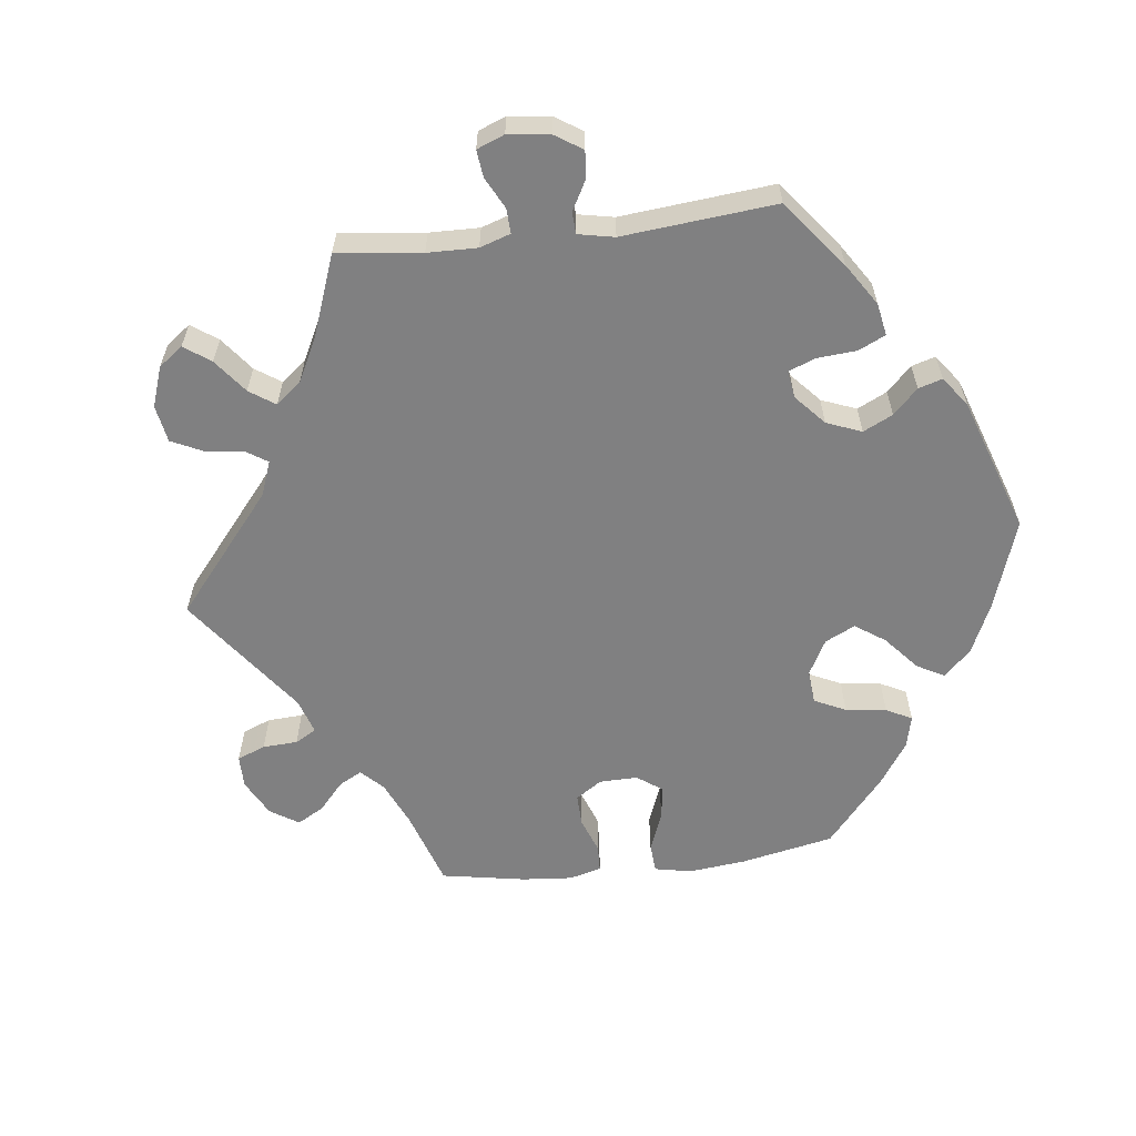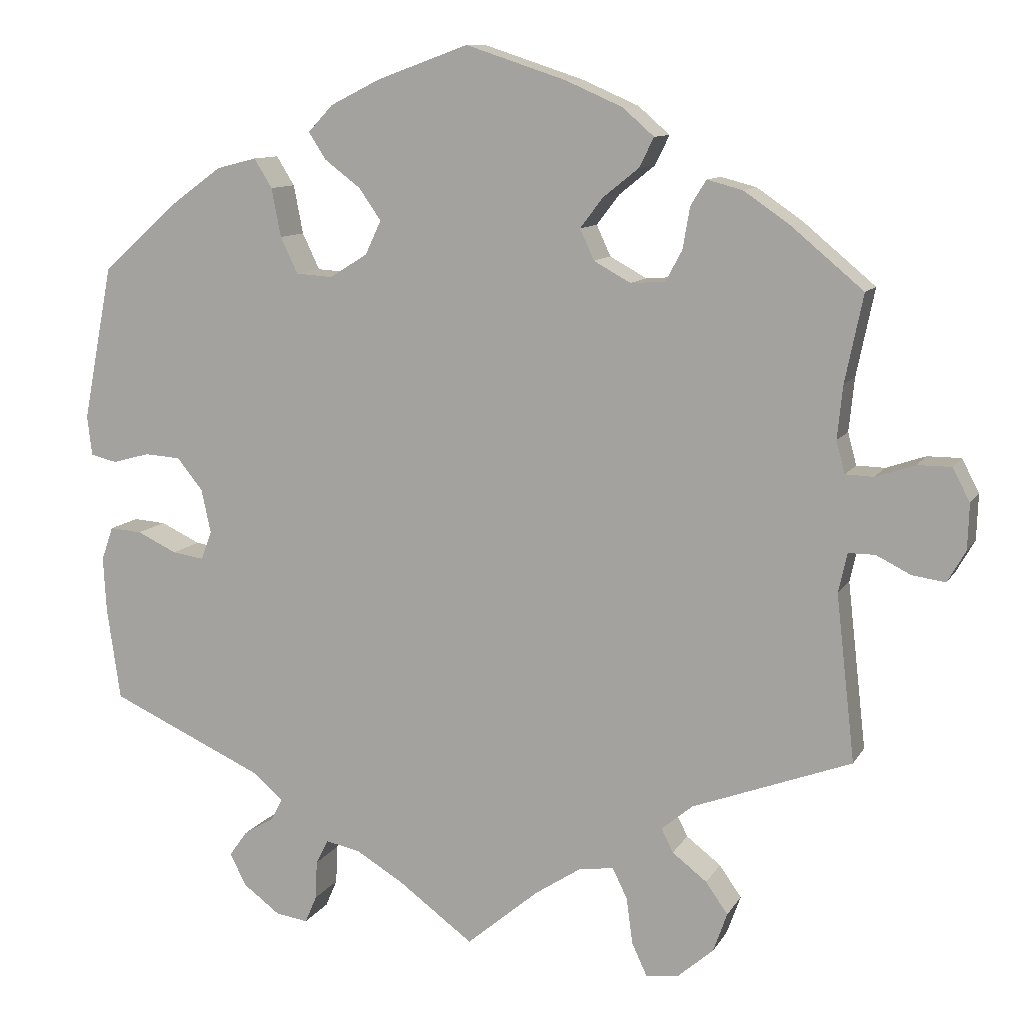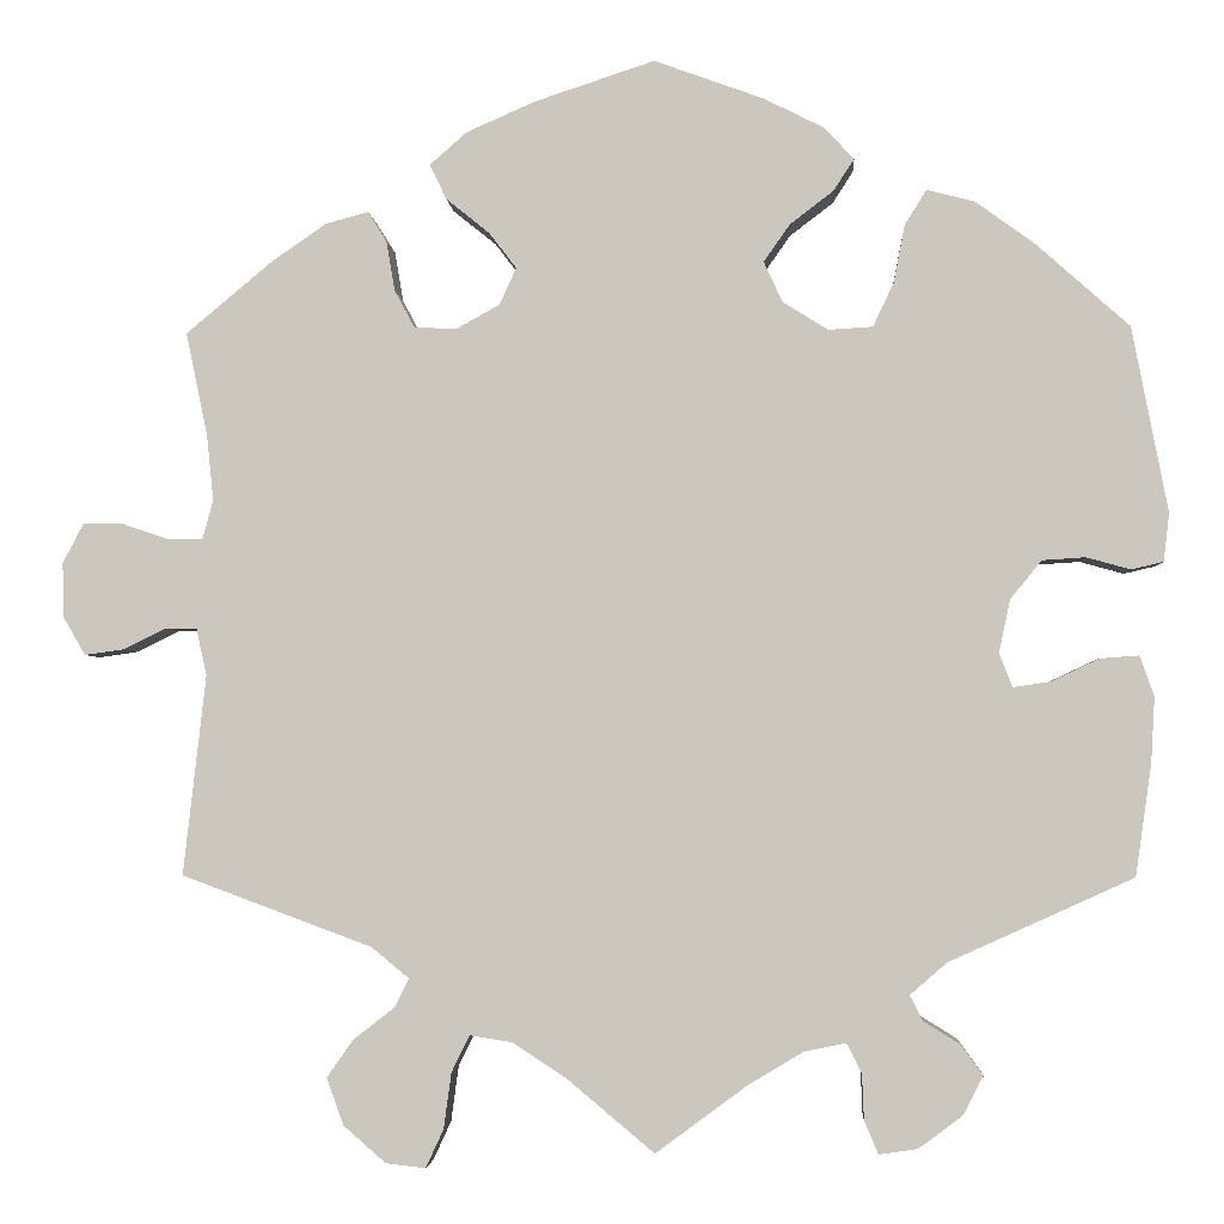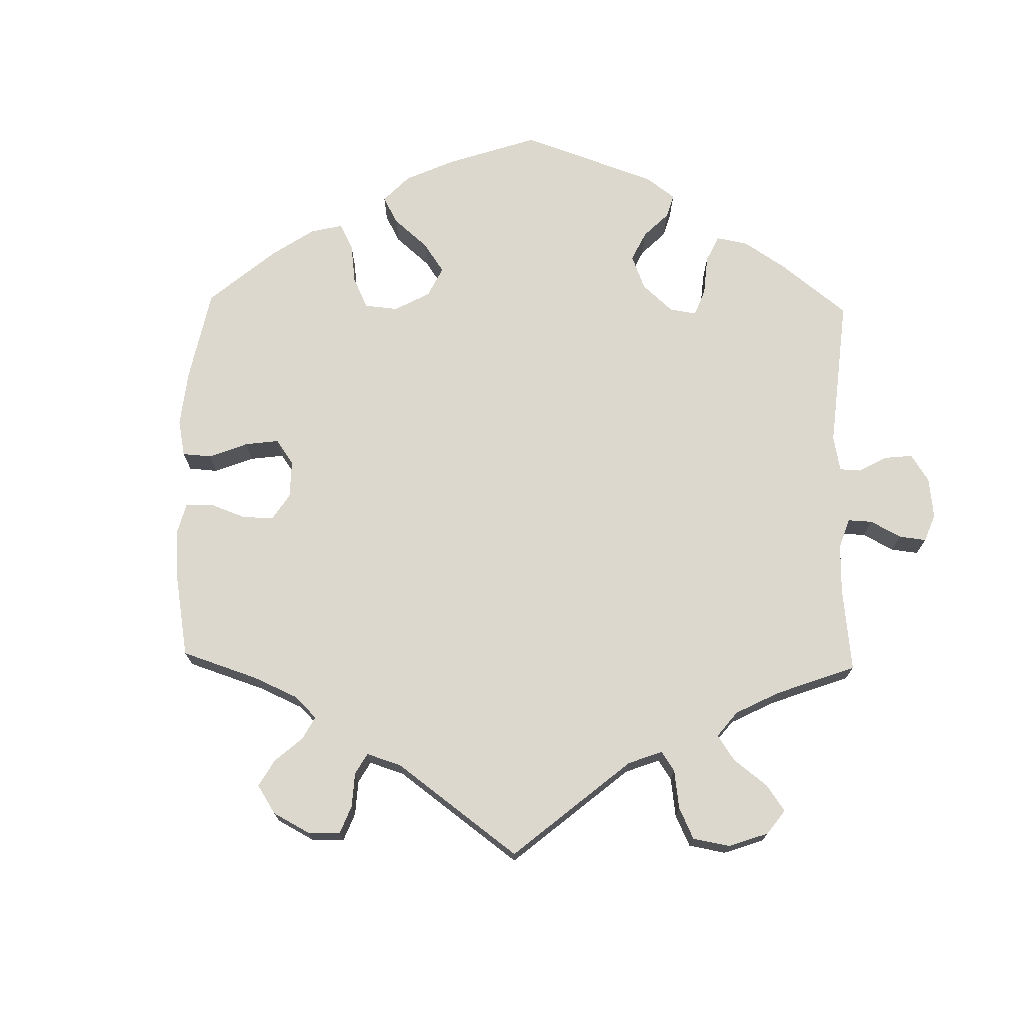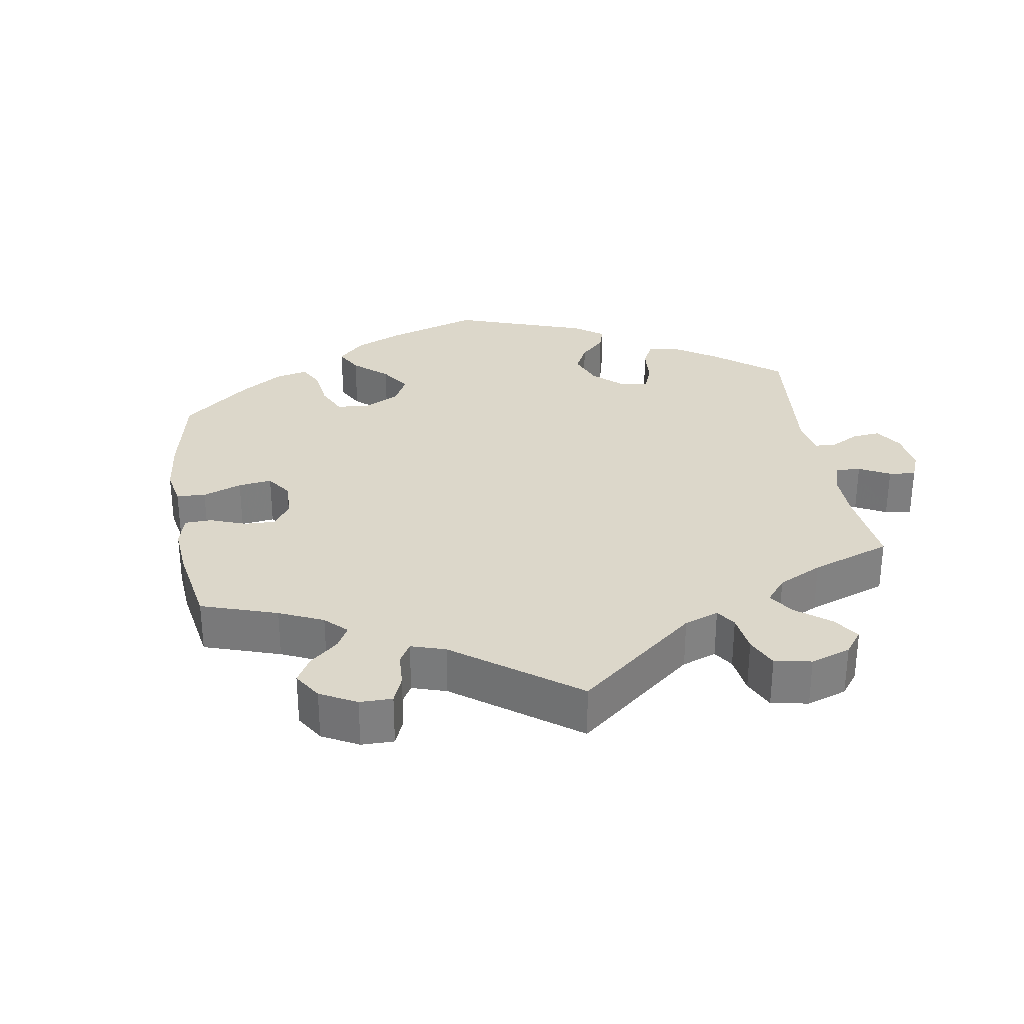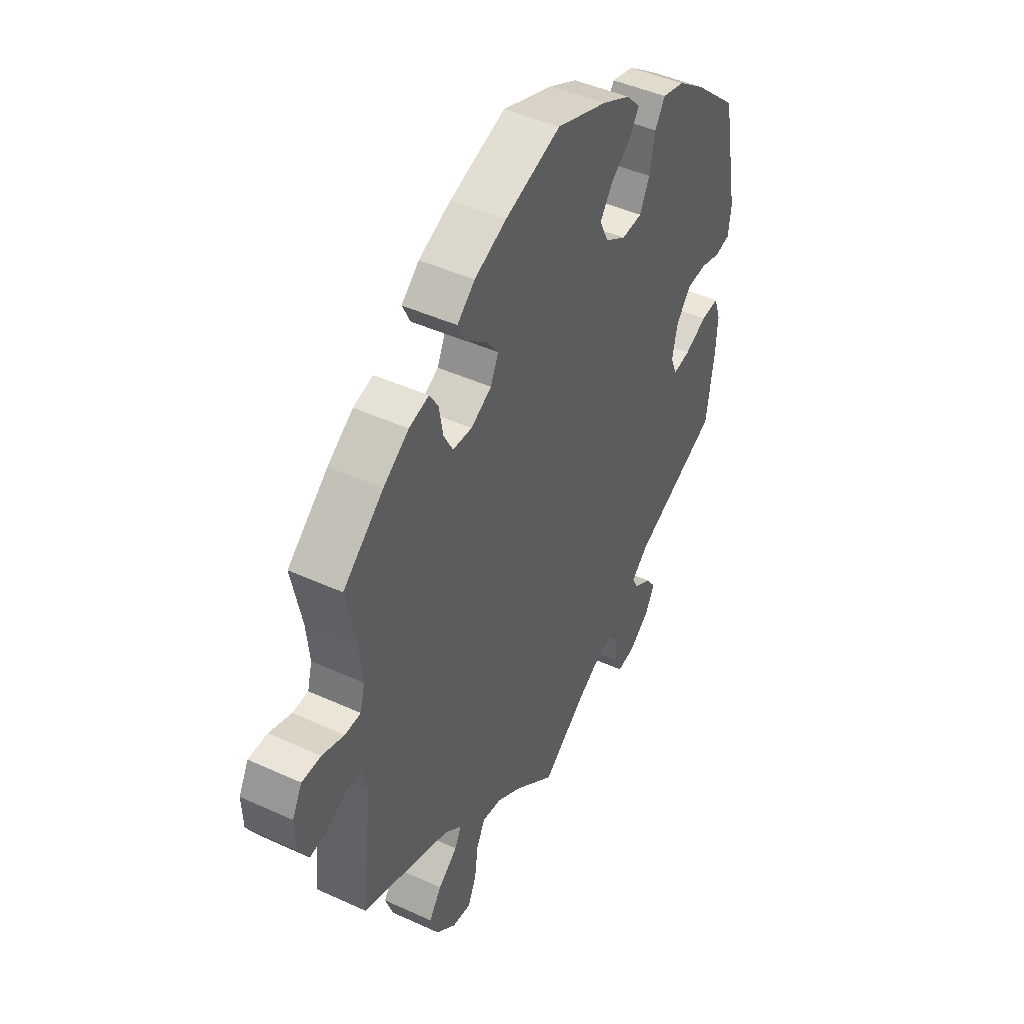
<metadata>
{"format":"obj","ext":"obj","renderer":"f3d","projection":"perspective","resolution":1024,"background":"white","views":[{"elev":-60.2,"azim":-143.3,"up":"+Y"},{"elev":10.4,"azim":19.0,"up":"+Z"},{"elev":-3.0,"azim":-176.6,"up":"+Z"},{"elev":72.6,"azim":121.3,"up":"+Y"},{"elev":30.7,"azim":110.8,"up":"+Y"},{"elev":45.2,"azim":117.9,"up":"+Z"}]}
</metadata>
<code>
v -0.518 0.07 -0.171
v -0.522 0.07 -0.101
v -0.507 0.07 -0.058
v -0.466 0.07 -0.061
v -0.415 0.07 -0.085
v -0.375 0.07 -0.091
v -0.361 0.07 -0.055
v -0.373 0.07 0.001
v -0.406 0.07 0.042
v -0.452 0.07 0.045
v -0.499 0.07 0.032
v -0.533 0.07 0.04
v -0.539 0.07 0.091
v -0.501 0.07 0.288
v -0.401 0.07 0.377
v -0.339 0.07 0.422
v -0.288 0.07 0.435
v -0.265 0.07 0.398
v -0.253 0.07 0.336
v -0.231 0.07 0.29
v -0.184 0.07 0.287
v -0.136 0.07 0.317
v -0.116 0.07 0.36
v -0.144 0.07 0.4
v -0.19 0.07 0.435
v -0.212 0.07 0.469
v -0.18 0.07 0.503
v -0.116 0.07 0.535
v 0 0.07 0.577
v 0.127 0.07 0.535
v 0.2 0.07 0.503
v 0.24 0.07 0.468
v 0.222 0.07 0.431
v 0.176 0.07 0.394
v 0.147 0.07 0.356
v 0.165 0.07 0.317
v 0.212 0.07 0.291
v 0.256 0.07 0.294
v 0.277 0.07 0.333
v 0.286 0.07 0.386
v 0.306 0.07 0.418
v 0.351 0.07 0.406
v 0.409 0.07 0.366
v 0.501 0.07 0.289
v 0.478 0.07 0.178
v 0.471 0.07 0.11
v 0.482 0.07 0.069
v 0.518 0.07 0.068
v 0.568 0.07 0.085
v 0.611 0.07 0.085
v 0.633 0.07 0.043
v 0.631 0.07 -0.015
v 0.608 0.07 -0.055
v 0.566 0.07 -0.049
v 0.522 0.07 -0.027
v 0.488 0.07 -0.027
v 0.477 0.07 -0.077
v 0.501 0.07 -0.289
v 0.299 0.07 -0.364
v 0.259 0.07 -0.397
v 0.274 0.07 -0.427
v 0.318 0.07 -0.461
v 0.346 0.07 -0.501
v 0.328 0.07 -0.551
v 0.283 0.07 -0.59
v 0.241 0.07 -0.595
v 0.222 0.07 -0.554
v 0.214 0.07 -0.495
v 0.195 0.07 -0.456
v 0.15 0.07 -0.463
v 0.092 0.07 -0.501
v 0 0.07 -0.578
v -0.096 0.07 -0.507
v -0.156 0.07 -0.471
v -0.2 0.07 -0.462
v -0.216 0.07 -0.493
v -0.218 0.07 -0.542
v -0.233 0.07 -0.577
v -0.274 0.07 -0.571
v -0.321 0.07 -0.536
v -0.342 0.07 -0.495
v -0.319 0.07 -0.463
v -0.28 0.07 -0.439
v -0.266 0.07 -0.412
v -0.305 0.07 -0.378
v -0.501 0.07 -0.289
v -0.518 0 -0.171
v -0.522 0 -0.101
v -0.507 0 -0.058
v -0.466 0 -0.061
v -0.415 0 -0.085
v -0.375 0 -0.091
v -0.361 0 -0.055
v -0.373 0 0.001
v -0.406 0 0.042
v -0.452 0 0.045
v -0.499 0 0.032
v -0.533 0 0.04
v -0.539 0 0.091
v -0.501 0 0.288
v -0.401 0 0.377
v -0.339 0 0.422
v -0.288 0 0.435
v -0.265 0 0.398
v -0.253 0 0.336
v -0.231 0 0.29
v -0.184 0 0.287
v -0.136 0 0.317
v -0.116 0 0.36
v -0.144 0 0.4
v -0.19 0 0.435
v -0.212 0 0.469
v -0.18 0 0.503
v -0.116 0 0.535
v 0 0 0.577
v 0.127 0 0.535
v 0.2 0 0.503
v 0.24 0 0.468
v 0.222 0 0.431
v 0.176 0 0.394
v 0.147 0 0.356
v 0.165 0 0.317
v 0.212 0 0.291
v 0.256 0 0.294
v 0.277 0 0.333
v 0.286 0 0.386
v 0.306 0 0.418
v 0.351 0 0.406
v 0.409 0 0.366
v 0.501 0 0.289
v 0.478 0 0.178
v 0.471 0 0.11
v 0.482 0 0.069
v 0.518 0 0.068
v 0.568 0 0.085
v 0.611 0 0.085
v 0.633 0 0.043
v 0.631 0 -0.015
v 0.608 0 -0.055
v 0.566 0 -0.049
v 0.522 0 -0.027
v 0.488 0 -0.027
v 0.477 0 -0.077
v 0.501 0 -0.289
v 0.299 0 -0.364
v 0.259 0 -0.397
v 0.274 0 -0.427
v 0.318 0 -0.461
v 0.346 0 -0.501
v 0.328 0 -0.551
v 0.283 0 -0.59
v 0.241 0 -0.595
v 0.222 0 -0.554
v 0.214 0 -0.495
v 0.195 0 -0.456
v 0.15 0 -0.463
v 0.092 0 -0.501
v 0 0 -0.578
v -0.096 0 -0.507
v -0.156 0 -0.471
v -0.2 0 -0.462
v -0.216 0 -0.493
v -0.218 0 -0.542
v -0.233 0 -0.577
v -0.274 0 -0.571
v -0.321 0 -0.536
v -0.342 0 -0.495
v -0.319 0 -0.463
v -0.28 0 -0.439
v -0.266 0 -0.412
v -0.305 0 -0.378
v -0.501 0 -0.289
f 85 86 1 2
f 84 85 2 3
f 80 81 82 83
f 80 83 84
f 79 80 84
f 76 77 78 79
f 75 76 79 84
f 74 75 84 3
f 71 72 73
f 70 71 73 74
f 69 70 74 3
f 65 66 67 68
f 65 68 69
f 64 65 69
f 61 62 63 64
f 60 61 64 69
f 57 58 59
f 56 57 59 60
f 52 53 54 55
f 52 55 56
f 51 52 56
f 48 49 50 51
f 47 48 51 56
f 46 47 56 60
f 42 43 44 45
f 39 40 41 42
f 38 39 42 45
f 37 38 45 46
f 31 32 33 34
f 31 34 35
f 30 31 35
f 29 30 35
f 28 29 35 36
f 24 25 26 27
f 23 24 27 28
f 16 17 18 19
f 16 19 20
f 15 16 20
f 14 15 20
f 13 14 20 21
f 10 11 12 13
f 9 10 13 21
f 69 3 4 5
f 69 5 6
f 60 69 6 7
f 36 37 46 60
f 23 28 36 60
f 22 23 60
f 22 60 7 8
f 8 9 21 22
f 88 87 172 171
f 89 88 171 170
f 169 168 167 166
f 170 169 166
f 170 166 165
f 165 164 163 162
f 170 165 162 161
f 89 170 161 160
f 159 158 157
f 160 159 157 156
f 89 160 156 155
f 154 153 152 151
f 155 154 151
f 155 151 150
f 150 149 148 147
f 155 150 147 146
f 145 144 143
f 146 145 143 142
f 141 140 139 138
f 142 141 138
f 142 138 137
f 137 136 135 134
f 142 137 134 133
f 146 142 133 132
f 131 130 129 128
f 128 127 126 125
f 131 128 125 124
f 132 131 124 123
f 120 119 118 117
f 121 120 117
f 121 117 116
f 121 116 115
f 122 121 115 114
f 113 112 111 110
f 114 113 110 109
f 105 104 103 102
f 106 105 102
f 106 102 101
f 106 101 100
f 107 106 100 99
f 99 98 97 96
f 107 99 96 95
f 91 90 89 155
f 92 91 155
f 93 92 155 146
f 146 132 123 122
f 146 122 114 109
f 146 109 108
f 94 93 146 108
f 108 107 95 94
f 1 87 88 2
f 2 88 89 3
f 3 89 90 4
f 4 90 91 5
f 5 91 92 6
f 6 92 93 7
f 7 93 94 8
f 8 94 95 9
f 9 95 96 10
f 10 96 97 11
f 11 97 98 12
f 12 98 99 13
f 13 99 100 14
f 14 100 101 15
f 15 101 102 16
f 16 102 103 17
f 17 103 104 18
f 18 104 105 19
f 19 105 106 20
f 20 106 107 21
f 21 107 108 22
f 22 108 109 23
f 23 109 110 24
f 24 110 111 25
f 25 111 112 26
f 26 112 113 27
f 27 113 114 28
f 28 114 115 29
f 29 115 116 30
f 30 116 117 31
f 31 117 118 32
f 32 118 119 33
f 33 119 120 34
f 34 120 121 35
f 35 121 122 36
f 36 122 123 37
f 37 123 124 38
f 38 124 125 39
f 39 125 126 40
f 40 126 127 41
f 41 127 128 42
f 42 128 129 43
f 43 129 130 44
f 44 130 131 45
f 45 131 132 46
f 46 132 133 47
f 47 133 134 48
f 48 134 135 49
f 49 135 136 50
f 50 136 137 51
f 51 137 138 52
f 52 138 139 53
f 53 139 140 54
f 54 140 141 55
f 55 141 142 56
f 56 142 143 57
f 57 143 144 58
f 58 144 145 59
f 59 145 146 60
f 60 146 147 61
f 61 147 148 62
f 62 148 149 63
f 63 149 150 64
f 64 150 151 65
f 65 151 152 66
f 66 152 153 67
f 67 153 154 68
f 68 154 155 69
f 69 155 156 70
f 70 156 157 71
f 71 157 158 72
f 72 158 159 73
f 73 159 160 74
f 74 160 161 75
f 75 161 162 76
f 76 162 163 77
f 77 163 164 78
f 78 164 165 79
f 79 165 166 80
f 80 166 167 81
f 81 167 168 82
f 82 168 169 83
f 83 169 170 84
f 84 170 171 85
f 85 171 172 86
f 86 172 87 1

</code>
